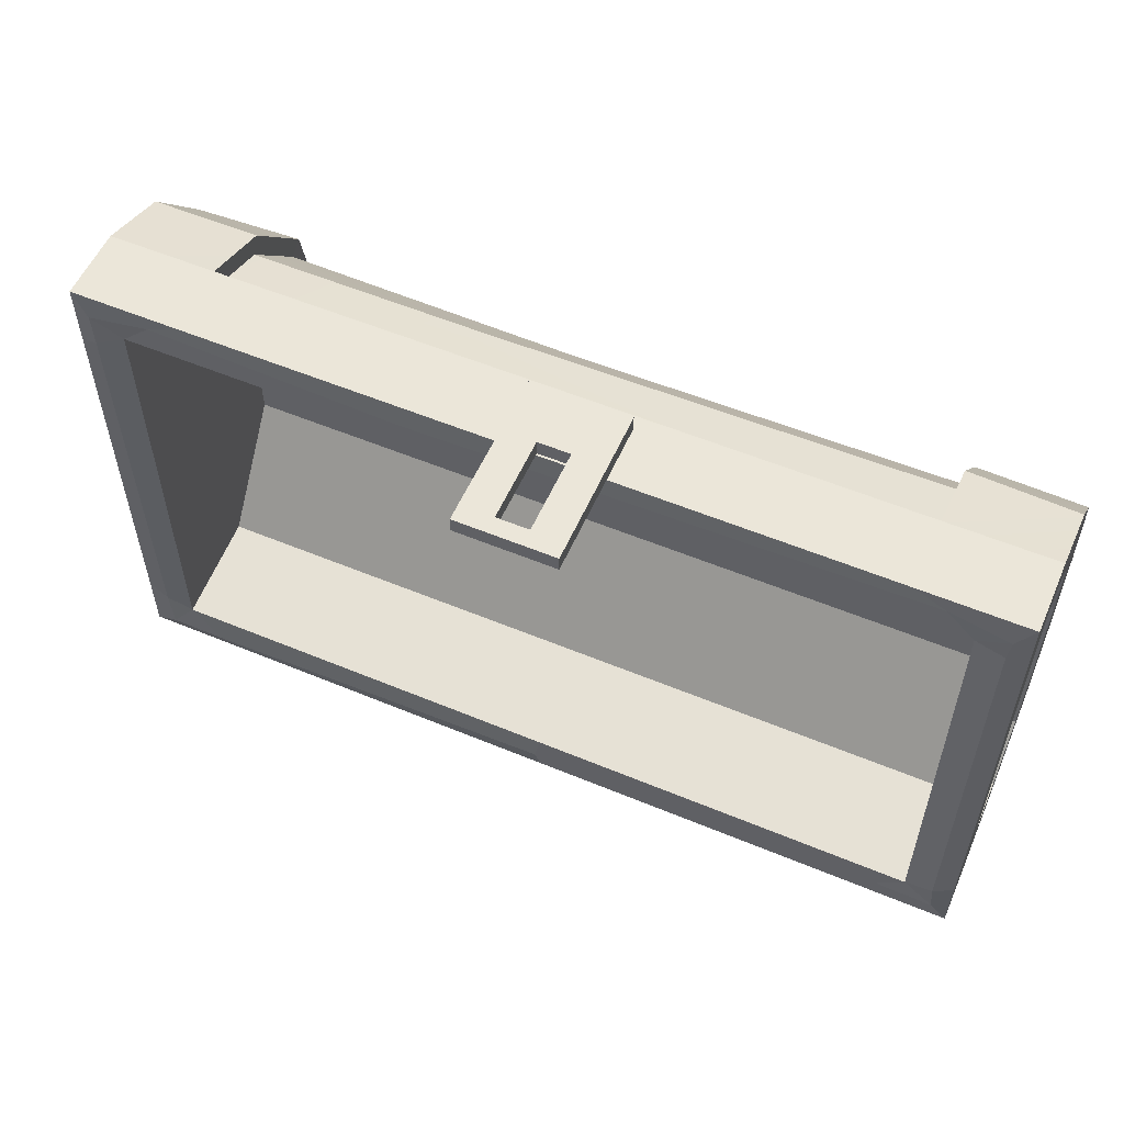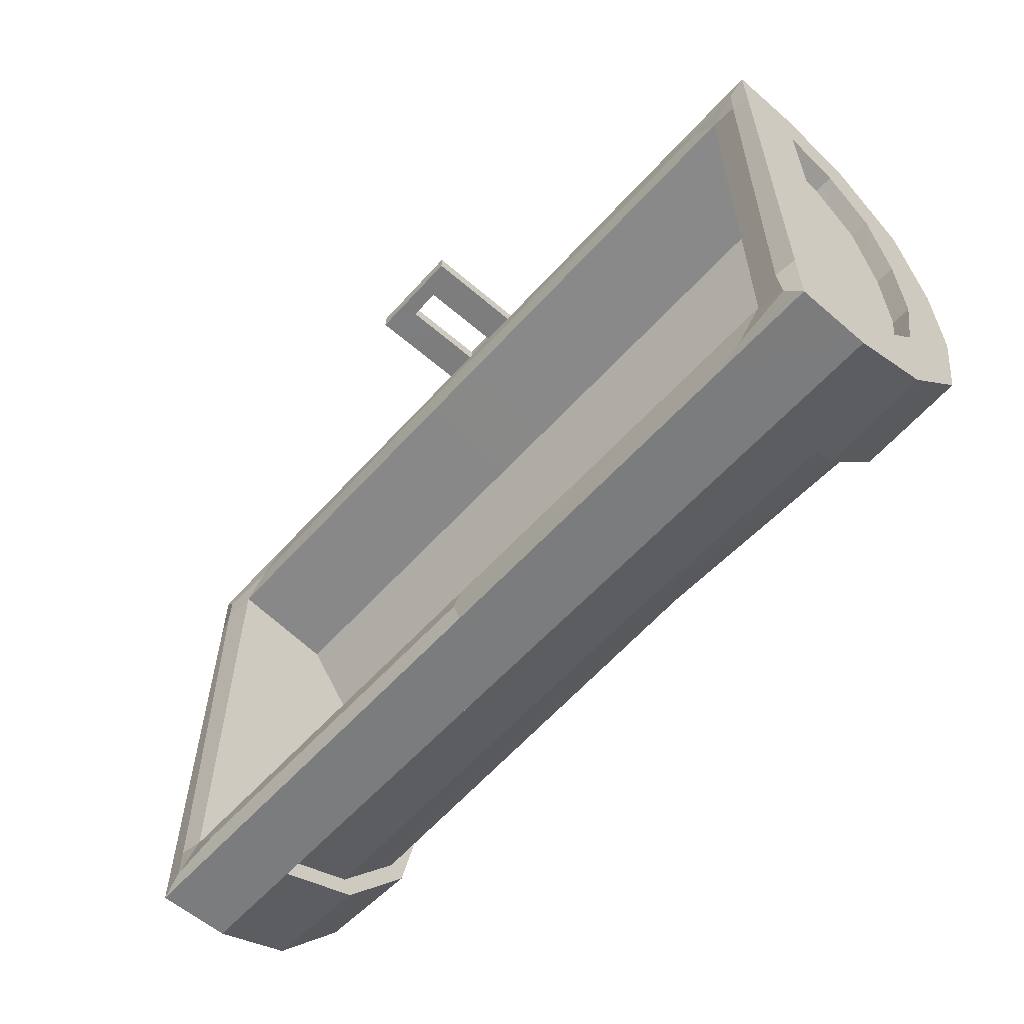
<metadata>
{"format":"obj","ext":"obj","renderer":"f3d","projection":"perspective","resolution":1024,"background":"white","views":[{"elev":55.9,"azim":23.6,"up":"+Z"},{"elev":-59.0,"azim":48.4,"up":"+Z"}]}
</metadata>
<code>
g treasureChest01_lid
v 0.6881 0.1459 1.078
v 0.9026 0.1459 1.078
v 0.6881 8.345e-07 1.078
v 0.9026 8.345e-07 1.078
v -0.2451 0.1459 1.078
v -0.2702 8.345e-07 1.078
v -0.6872 0.1459 1.078
v -0.6872 8.345e-07 1.078
v -0.9019 0.1459 1.078
v -0.9019 8.345e-07 1.078
v 0.6881 0.4806 0.6494
v 0.6881 0.4806 0.4306
v 0.9026 0.476 0.6494
v 0.9026 0.476 0.4306
v 0.6881 0.1459 8.345e-07
v 0.6881 8.345e-07 8.345e-07
v 0.9026 0.1459 8.345e-07
v 0.9026 8.345e-07 8.345e-07
v 0.2575 0.1459 8.345e-07
v 0.01293 8.345e-07 8.345e-07
v -0.6872 0.1459 8.345e-07
v -0.6872 8.345e-07 8.345e-07
v -0.9019 8.345e-07 8.345e-07
v -0.9019 0.1459 8.345e-07
v 0.6881 0.4806 0.6494
v 0.9026 0.476 0.6494
v 0.6881 0.4331 0.8739
v 0.9026 0.4285 0.8739
v 0.6881 0.4331 0.8739
v 0.9026 0.4285 0.8739
v 0.6881 0.3033 1.024
v 0.9026 0.2955 1.024
v 0.6881 0.3033 1.024
v 0.9026 0.2955 1.024
v 0.6881 0.1459 1.078
v 0.9026 0.1459 1.078
v 0.6881 0.3033 0.0548
v 0.6881 0.1459 8.345e-07
v 0.9026 0.2955 0.0548
v 0.9026 0.1459 8.345e-07
v 0.6881 0.4331 0.2045
v 0.6881 0.3033 0.0548
v 0.9026 0.4285 0.2045
v 0.9026 0.2955 0.0548
v 0.6881 0.4806 0.4306
v 0.6881 0.4331 0.2045
v 0.9026 0.476 0.4306
v 0.9026 0.4285 0.2045
v 0.9026 0.1459 1.078
v 0.9026 0.1335 0.9543
v 0.9026 8.345e-07 1.078
v 0.9026 0.2398 0.9123
v 0.9026 0.2955 1.024
v 0.9026 0.4285 0.8739
v 0.9026 0.3288 0.8096
v 0.9026 0.476 0.6494
v 0.9026 0.3652 0.6331
v 0.9026 0.3684 0.447
v 0.9026 0.476 0.4306
v 0.9026 0.3288 0.2688
v 0.9026 0.4285 0.2045
v 0.9026 0.2398 0.1661
v 0.9026 0.2955 0.0548
v 0.9026 0.1335 0.1241
v 0.9026 8.345e-07 8.345e-07
v 0.9026 0.1459 8.345e-07
v 0.9026 8.345e-07 1.078
v 0.9026 0.1335 0.9543
v 0.9026 8.345e-07 0.949
v 0.9026 0.1335 0.1241
v 0.9026 8.345e-07 0.1294
v 0.9026 8.345e-07 8.345e-07
v 0.9026 0.1459 8.345e-07
v 0.9026 0.1335 0.1241
v 0.9026 0.2955 0.0548
v 0.9026 0.1459 1.078
v 0.9026 0.2955 1.024
v 0.9026 0.1335 0.9543
v -0.9019 0.1459 8.345e-07
v -0.9019 0.1335 0.1241
v -0.9019 8.345e-07 8.345e-07
v -0.9019 0.2955 0.0548
v -0.9019 0.2398 0.1661
v -0.9019 0.4253 0.2045
v -0.9019 0.3288 0.2688
v -0.9019 0.4728 0.4306
v -0.9019 0.3652 0.447
v -0.9019 0.3652 0.6331
v -0.9019 0.4728 0.6494
v -0.9019 0.3288 0.8096
v -0.9019 0.4253 0.8739
v -0.9019 0.2398 0.9123
v -0.9019 0.2955 1.024
v -0.9019 0.1335 0.9543
v -0.9019 8.345e-07 1.078
v -0.9019 0.1459 1.078
v -0.9019 8.345e-07 8.345e-07
v -0.9019 0.1335 0.1241
v -0.9019 8.345e-07 0.1294
v -0.9019 0.1335 0.9543
v -0.9019 8.345e-07 0.949
v -0.9019 8.345e-07 1.078
v -0.9019 0.1459 1.078
v -0.9019 0.1335 0.9543
v -0.9019 0.2955 1.024
v -0.9019 0.1459 8.345e-07
v -0.9019 0.2955 0.0548
v -0.9019 0.1335 0.1241
v -0.9019 0.1459 8.345e-07
v -0.6872 0.1459 8.345e-07
v -0.9019 0.2955 0.0548
v -0.6872 0.3044 0.0548
v -0.9019 0.2955 0.0548
v -0.6872 0.3044 0.0548
v -0.9019 0.4253 0.2045
v -0.6872 0.4342 0.2045
v -0.9019 0.4253 0.2045
v -0.6872 0.4342 0.2045
v -0.9019 0.4728 0.4306
v -0.6872 0.4817 0.4306
v -0.9019 0.4728 0.6494
v -0.9019 0.4728 0.4306
v -0.6872 0.4817 0.6494
v -0.6872 0.4817 0.4306
v -0.9019 0.4253 0.8739
v -0.9019 0.4728 0.6494
v -0.6872 0.4342 0.8739
v -0.6872 0.4817 0.6494
v -0.9019 0.2955 1.024
v -0.9019 0.4253 0.8739
v -0.6872 0.2955 1.024
v -0.6872 0.4342 0.8739
v -0.9019 0.2955 1.024
v -0.6872 0.2955 1.024
v -0.9019 0.1459 1.078
v -0.6872 0.1459 1.078
v 0.9026 0.1335 0.9543
v 0.8631 0.1335 0.9543
v 0.9026 0.1335 0.1241
v 0.8631 0.1335 0.1241
v 0.9026 0.1335 0.1241
v 0.8631 0.1335 0.1241
v 0.9026 0.2398 0.1661
v 0.8631 0.2398 0.1661
v 0.9026 0.2398 0.1661
v 0.8631 0.2398 0.1661
v 0.9026 0.3288 0.2688
v 0.8631 0.3288 0.2688
v 0.9026 0.3288 0.2688
v 0.8631 0.3288 0.2688
v 0.9026 0.3684 0.447
v 0.8631 0.3684 0.447
v 0.9026 0.3684 0.447
v 0.8631 0.3684 0.447
v 0.9026 0.3652 0.6331
v 0.8631 0.3652 0.6331
v 0.9026 0.3652 0.6331
v 0.8631 0.3652 0.6331
v 0.9026 0.3288 0.8096
v 0.8631 0.3288 0.8096
v 0.9026 0.3288 0.8096
v 0.8631 0.3288 0.8096
v 0.9026 0.2398 0.9123
v 0.8631 0.2398 0.9123
v 0.9026 0.2398 0.9123
v 0.8631 0.2398 0.9123
v 0.9026 0.1335 0.9543
v 0.8631 0.1335 0.9543
v -0.9019 0.1335 0.1241
v -0.8625 0.1335 0.1241
v -0.9019 0.1335 0.9543
v -0.8625 0.1335 0.9543
v -0.9019 0.1335 0.9543
v -0.8625 0.1335 0.9543
v -0.9019 0.2398 0.9123
v -0.8625 0.2398 0.9123
v -0.9019 0.2398 0.9123
v -0.8625 0.2398 0.9123
v -0.9019 0.3288 0.8096
v -0.8625 0.3288 0.8096
v -0.9019 0.3288 0.8096
v -0.8625 0.3288 0.8096
v -0.9019 0.3652 0.6331
v -0.8625 0.3652 0.6331
v -0.9019 0.3652 0.6331
v -0.8625 0.3652 0.6331
v -0.9019 0.3652 0.447
v -0.8625 0.3652 0.447
v -0.9019 0.3652 0.447
v -0.8625 0.3652 0.447
v -0.9019 0.3288 0.2688
v -0.8625 0.3288 0.2688
v -0.9019 0.3288 0.2688
v -0.8625 0.3288 0.2688
v -0.9019 0.2398 0.1661
v -0.8625 0.2398 0.1661
v -0.9019 0.2398 0.1661
v -0.8625 0.2398 0.1661
v -0.9019 0.1335 0.1241
v -0.8625 0.1335 0.1241
v -0.6872 0.3044 0.0548
v -0.6872 0.1459 8.345e-07
v -0.6872 0.2868 0.08954
v -0.6872 0.137 0.03812
v 0.6881 0.3033 0.0548
v 0.6881 0.2857 0.08954
v 0.6881 0.1459 8.345e-07
v 0.6881 0.137 0.03812
v 0.6881 0.1459 8.345e-07
v 0.6881 0.137 0.03812
v 0.2575 0.1459 8.345e-07
v 0.2378 0.137 0.03812
v -0.6872 0.1459 8.345e-07
v -0.6872 0.137 0.03812
v -0.6872 0.3044 0.0548
v -0.6872 0.2868 0.08954
v -0.6872 0.4342 0.2045
v -0.6872 0.404 0.2244
v -0.6872 0.4817 0.4306
v -0.6872 0.4474 0.4358
v -0.6872 0.4817 0.6494
v -0.6872 0.4474 0.6443
v 0.6881 0.3033 0.0548
v 0.6881 0.4331 0.2045
v 0.6881 0.2857 0.08954
v 0.6881 0.4028 0.2244
v 0.6881 0.4806 0.4306
v 0.6881 0.4463 0.4358
v 0.6881 0.4463 0.6443
v 0.6881 0.4806 0.6494
v 0.6881 0.4028 0.854
v 0.6881 0.4331 0.8739
v -0.6872 0.4342 0.8739
v -0.6872 0.4817 0.6494
v -0.6872 0.404 0.854
v -0.6872 0.4817 0.6494
v -0.6872 0.4474 0.6443
v -0.6872 0.404 0.854
v -0.6872 0.2955 1.024
v -0.6872 0.4342 0.8739
v -0.6872 0.2779 0.9889
v -0.6872 0.404 0.854
v -0.6872 0.1459 1.078
v -0.6872 0.137 1.04
v 0.6881 0.3033 1.024
v 0.6881 0.2857 0.9889
v 0.6881 0.4331 0.8739
v 0.6881 0.4028 0.854
v 0.6881 0.1459 1.078
v 0.6881 0.137 1.04
v -0.6872 0.1459 1.078
v -0.6872 0.137 1.04
v -0.2451 0.1459 1.078
v -0.2292 0.137 1.04
v 0.6881 0.1459 1.078
v 0.6881 0.137 1.04
v 0.9026 8.345e-07 8.345e-07
v 0.8686 -0.007156 0.04789
v 0.8636 -0.011 0.1137
v 0.9026 8.345e-07 0.1294
v 0.9026 8.345e-07 1.078
v 0.8686 -0.007156 1.031
v 0.7506 0.001076 1.044
v 0.6881 8.345e-07 1.078
v 0.6881 8.345e-07 8.345e-07
v 0.7506 0.001076 0.03409
v 0.8686 -0.007156 0.04789
v 0.9026 8.345e-07 8.345e-07
v 0.9026 8.345e-07 0.949
v 0.8636 -0.001811 0.9757
v 0.8686 -0.007156 1.031
v 0.9026 8.345e-07 1.078
v -0.9019 8.345e-07 0.1294
v -0.8629 -0.001811 0.1027
v -0.8529 -0.007156 0.02703
v -0.9019 8.345e-07 8.345e-07
v -0.9019 8.345e-07 8.345e-07
v -0.8529 -0.007156 0.02703
v -0.7351 -0.01179 0.03409
v -0.6872 8.345e-07 8.345e-07
v -0.6872 8.345e-07 1.078
v -0.7499 0.001076 1.044
v -0.868 -0.007156 1.031
v -0.9019 8.345e-07 1.078
v -0.6872 8.345e-07 8.345e-07
v -0.7351 -0.01179 0.03409
v 0.003531 -0.007524 0.04236
v 0.01293 8.345e-07 8.345e-07
v -0.2702 8.345e-07 1.078
v -0.2466 -0.007924 1.036
v -0.7499 0.001076 1.044
v -0.6872 8.345e-07 1.078
v 0.01293 8.345e-07 8.345e-07
v 0.003531 -0.007524 0.04236
v 0.7506 0.001076 0.03409
v 0.6881 8.345e-07 8.345e-07
v 0.6881 8.345e-07 1.078
v 0.7506 0.001076 1.044
v -0.2466 -0.007924 1.036
v -0.2702 8.345e-07 1.078
v -0.9019 8.345e-07 1.078
v -0.868 -0.007156 1.031
v -0.8629 -0.011 0.9647
v -0.9019 8.345e-07 0.949
v -0.9019 8.345e-07 0.949
v -0.8629 -0.011 0.9647
v -0.8629 -0.001811 0.1027
v -0.9019 8.345e-07 0.1294
v 0.9026 8.345e-07 0.1294
v 0.8636 -0.011 0.1137
v 0.8636 -0.001811 0.9757
v 0.9026 8.345e-07 0.949
v -0.05323 0.02955 1.11
v -0.05323 0.1182 1.11
v 0.1441 0.02955 1.11
v 0.1441 0.1182 1.11
v -0.05323 0.1182 1.11
v -0.05323 0.1182 1.078
v 0.1441 0.1182 1.11
v 0.1441 0.1182 1.078
v -0.05323 0.1182 1.078
v -0.05323 0.02955 1.078
v 0.1441 0.1182 1.078
v 0.1441 0.02955 1.078
v -0.05323 -0.1991 1.078
v -0.05323 -0.1991 1.11
v 0.1441 -0.1991 1.078
v 0.1441 -0.1991 1.11
v 0.1441 0.02955 1.11
v 0.1441 0.1182 1.11
v 0.1441 0.02955 1.078
v 0.1441 0.1182 1.078
v 0.1441 -0.1991 1.078
v 0.1441 -0.1991 1.11
v -0.05323 0.02955 1.078
v -0.05323 0.1182 1.078
v -0.05323 0.02955 1.11
v -0.05323 0.1182 1.11
v -0.05323 -0.1991 1.11
v -0.05323 -0.1991 1.078
v -0.05323 -0.1991 1.11
v 0.01339 -0.1655 1.11
v 0.1441 -0.1991 1.11
v 0.07746 -0.1655 1.11
v 0.1441 0.02955 1.11
v 0.07746 0.004209 1.11
v -0.05323 0.02955 1.11
v 0.01339 0.004209 1.11
v -0.05323 0.02955 1.078
v 0.01339 0.004209 1.078
v 0.1441 0.02955 1.078
v 0.07746 0.004209 1.078
v 0.07746 -0.1655 1.078
v 0.1441 -0.1991 1.078
v -0.05323 -0.1991 1.078
v 0.01339 -0.1655 1.078
v 0.07746 -0.1655 1.11
v 0.07746 0.004209 1.078
v 0.07746 0.004209 1.11
v 0.07746 -0.1655 1.078
v 0.07746 0.004209 1.11
v 0.01339 0.004209 1.078
v 0.01339 0.004209 1.11
v 0.07746 0.004209 1.078
v 0.01339 -0.1655 1.078
v 0.07746 -0.1655 1.078
v 0.01339 -0.1655 1.11
v 0.07746 -0.1655 1.11
v 0.01339 0.004209 1.078
v 0.01339 -0.1655 1.078
v 0.01339 0.004209 1.11
v 0.01339 -0.1655 1.11
v 0.8631 0.1335 0.9543
v 0.8631 0.2398 0.9123
v 0.8631 0.1335 0.1241
v 0.8631 0.3288 0.8096
v 0.8631 0.3652 0.6331
v 0.8631 0.3684 0.447
v 0.8631 0.2398 0.1661
v 0.8631 0.3288 0.2688
v 0.8631 0.1335 0.1241
v 0.8631 0.3684 0.447
v 0.8631 0.2398 0.1661
v -0.8625 0.1335 0.1241
v -0.8625 0.2398 0.1661
v -0.8625 0.1335 0.9543
v -0.8625 0.3288 0.2688
v -0.8625 0.3652 0.447
v -0.8625 0.3652 0.6331
v -0.8625 0.2398 0.9123
v -0.8625 0.3288 0.8096
v -0.8625 0.1335 0.9543
v -0.8625 0.3652 0.6331
v -0.8625 0.2398 0.9123
v -0.6872 0.137 0.03812
v 0.2378 0.137 0.03812
v -0.6872 0.2868 0.08954
v 0.2497 0.2779 0.08954
v 0.6881 0.137 0.03812
v 0.6881 0.2857 0.08954
v 0.6881 0.2857 0.08954
v 0.6881 0.4028 0.2244
v 0.2497 0.2779 0.08954
v 0.2117 0.3869 0.2244
v -0.6872 0.2868 0.08954
v 0.2117 0.3869 0.2244
v -0.6872 0.404 0.2244
v 0.6881 0.4028 0.2244
v 0.6881 0.4463 0.4358
v 0.2117 0.3869 0.2244
v 0.1224 0.4304 0.4358
v -0.6872 0.4474 0.6443
v -0.6872 0.4474 0.4358
v 0.02528 0.4303 0.6443
v 0.1224 0.4304 0.4358
v 0.6881 0.4463 0.6443
v 0.6881 0.4028 0.854
v 0.02528 0.4303 0.6443
v -0.08173 0.395 0.854
v 0.02528 0.4303 0.6443
v -0.6872 0.4474 0.6443
v -0.08173 0.395 0.854
v -0.6872 0.404 0.854
v 0.6881 0.4028 0.854
v 0.6881 0.2857 0.9889
v -0.08173 0.395 0.854
v -0.2123 0.2759 0.9901
v -0.6872 0.404 0.854
v -0.6872 0.2779 0.9889
v 0.6881 0.2857 0.9889
v 0.6881 0.137 1.04
v -0.2123 0.2759 0.9901
v -0.2292 0.137 1.04
v -0.6872 0.137 1.04
v -0.6872 0.2779 0.9889
v 0.2117 0.3869 0.2244
v 0.1224 0.4304 0.4358
v -0.6872 0.404 0.2244
v -0.6872 0.4474 0.4358
v 0.02528 0.4303 0.6443
v 0.1224 0.4304 0.4358
v 0.6881 0.4463 0.6443
v 0.6881 0.4463 0.4358
v -0.8059 8.345e-07 0.08671
v -0.8059 0.2166 0.1157
v -0.05093 0.2166 0.1157
v 0.01161 8.345e-07 0.08671
v 0.8066 0.2166 0.1157
v 0.8066 8.345e-07 0.08671
v -0.2414 8.345e-07 0.9917
v -0.2414 0.2166 0.9628
v -0.8059 0.2166 0.9628
v -0.8059 8.345e-07 0.9917
v 0.8066 8.345e-07 0.9917
v 0.8066 0.2166 0.9628
v -0.8059 8.345e-07 0.9917
v -0.8059 0.2166 0.9628
v -0.8059 0.2166 0.1157
v -0.8059 8.345e-07 0.08671
v -0.8059 0.3913 0.3429
v -0.8059 0.3913 0.7355
v 0.8066 8.345e-07 0.08671
v 0.8066 0.2166 0.1157
v 0.8066 0.2166 0.9628
v 0.8066 8.345e-07 0.9917
v 0.8066 0.3913 0.7355
v 0.8066 0.3913 0.3429
v -0.8059 0.2166 0.1157
v -0.8059 0.3913 0.3429
v -0.05114 0.3913 0.3429
v -0.05093 0.2166 0.1157
v 0.8066 0.3913 0.3429
v 0.8066 0.2166 0.1157
v -0.2414 0.2166 0.9628
v -0.2414 0.3913 0.7355
v -0.8059 0.3913 0.7355
v -0.8059 0.2166 0.9628
v 0.8066 0.2166 0.9628
v 0.8066 0.3913 0.7355
v -0.8059 0.3913 0.3429
v -0.8059 0.3913 0.7355
v -0.2414 0.3913 0.7355
v -0.05114 0.3913 0.3429
v 0.8066 0.3913 0.7355
v 0.8066 0.3913 0.3429
v 0.8686 -0.007156 0.04789
v 0.8066 8.345e-07 0.08671
v 0.8636 -0.011 0.1137
v 0.7506 0.001076 0.03409
v 0.8066 8.345e-07 0.08671
v 0.8686 -0.007156 0.04789
v 0.003531 -0.007524 0.04236
v 0.01161 8.345e-07 0.08671
v 0.8066 8.345e-07 0.08671
v 0.7506 0.001076 0.03409
v -0.7351 -0.01179 0.03409
v -0.8059 8.345e-07 0.08671
v 0.01161 8.345e-07 0.08671
v 0.003531 -0.007524 0.04236
v -0.8529 -0.007156 0.02703
v -0.8059 8.345e-07 0.08671
v -0.7351 -0.01179 0.03409
v -0.8629 -0.001811 0.1027
v -0.8059 8.345e-07 0.08671
v -0.8529 -0.007156 0.02703
v -0.8629 -0.011 0.9647
v -0.8059 8.345e-07 0.9917
v -0.8059 8.345e-07 0.08671
v -0.8629 -0.001811 0.1027
v -0.868 -0.007156 1.031
v -0.8059 8.345e-07 0.9917
v -0.8629 -0.011 0.9647
v -0.7499 0.001076 1.044
v -0.8059 8.345e-07 0.9917
v -0.868 -0.007156 1.031
v -0.2466 -0.007924 1.036
v -0.2414 8.345e-07 0.9917
v -0.8059 8.345e-07 0.9917
v -0.7499 0.001076 1.044
v 0.7506 0.001076 1.044
v 0.8066 8.345e-07 0.9917
v -0.2414 8.345e-07 0.9917
v -0.2466 -0.007924 1.036
v 0.8686 -0.007156 1.031
v 0.8066 8.345e-07 0.9917
v 0.7506 0.001076 1.044
v 0.8636 -0.001811 0.9757
v 0.8066 8.345e-07 0.9917
v 0.8686 -0.007156 1.031
v 0.8636 -0.011 0.1137
v 0.8066 8.345e-07 0.08671
v 0.8066 8.345e-07 0.9917
v 0.8636 -0.001811 0.9757
g treasureChest01_lid_0
f 3 2 1
f 3 4 2
f 3 1 5
f 3 5 6
f 6 5 7
f 6 7 8
f 8 7 9
f 8 9 10
f 13 12 11
f 13 14 12
f 17 16 15
f 17 18 16
f 19 15 16
f 19 16 20
f 20 21 19
f 20 22 21
f 21 22 23
f 21 23 24
f 27 26 25
f 27 28 26
f 31 30 29
f 31 32 30
f 35 34 33
f 35 36 34
f 39 38 37
f 39 40 38
f 43 42 41
f 43 44 42
f 47 46 45
f 47 48 46
f 51 50 49
f 53 50 52
f 52 54 53
f 52 55 54
f 55 56 54
f 55 57 56
f 56 57 58
f 56 58 59
f 59 58 60
f 59 60 61
f 61 60 62
f 61 62 63
f 63 62 64
f 66 64 65
f 69 68 67
f 69 70 68
f 69 71 70
f 71 72 70
f 75 74 73
f 78 77 76
f 81 80 79
f 80 83 82
f 83 84 82
f 83 85 84
f 85 86 84
f 85 87 86
f 86 87 88
f 86 88 89
f 89 88 90
f 89 90 91
f 91 90 92
f 91 92 93
f 93 92 94
f 96 94 95
f 99 98 97
f 99 100 98
f 99 101 100
f 101 102 100
f 105 104 103
f 108 107 106
f 111 110 109
f 111 112 110
f 115 114 113
f 115 116 114
f 119 118 117
f 119 120 118
f 123 122 121
f 123 124 122
f 127 126 125
f 127 128 126
f 131 130 129
f 131 132 130
f 135 134 133
f 135 136 134
f 139 138 137
f 139 140 138
f 143 142 141
f 143 144 142
f 147 146 145
f 147 148 146
f 151 150 149
f 151 152 150
f 155 154 153
f 155 156 154
f 159 158 157
f 159 160 158
f 163 162 161
f 163 164 162
f 167 166 165
f 167 168 166
f 171 170 169
f 171 172 170
f 175 174 173
f 175 176 174
f 179 178 177
f 179 180 178
f 183 182 181
f 183 184 182
f 187 186 185
f 187 188 186
f 191 190 189
f 191 192 190
f 195 194 193
f 195 196 194
f 199 198 197
f 199 200 198
f 203 202 201
f 203 204 202
f 207 206 205
f 207 208 206
f 211 210 209
f 211 212 210
f 213 212 211
f 213 214 212
f 217 216 215
f 217 218 216
f 219 218 217
f 219 220 218
f 221 220 219
f 221 222 220
f 225 224 223
f 225 226 224
f 226 227 224
f 226 228 227
f 227 228 229
f 227 229 230
f 230 229 231
f 230 231 232
f 235 234 233
f 238 237 236
f 241 240 239
f 241 242 240
f 243 241 239
f 243 244 241
f 247 246 245
f 247 248 246
f 246 249 245
f 246 250 249
f 253 252 251
f 253 254 252
f 255 254 253
f 255 256 254
f 259 258 257
f 260 259 257
f 263 262 261
f 264 263 261
f 267 266 265
f 268 267 265
f 271 270 269
f 272 271 269
f 275 274 273
f 276 275 273
f 279 278 277
f 280 279 277
f 283 282 281
f 284 283 281
f 287 286 285
f 288 287 285
f 291 290 289
f 292 291 289
f 295 294 293
f 296 295 293
f 299 298 297
f 300 299 297
f 303 302 301
f 304 303 301
f 307 306 305
f 308 307 305
f 311 310 309
f 312 311 309
f 315 314 313
f 315 316 314
f 319 318 317
f 319 320 318
f 323 322 321
f 323 324 322
f 327 326 325
f 327 328 326
f 331 330 329
f 331 332 330
f 333 331 329
f 333 329 334
f 337 336 335
f 337 338 336
f 339 337 335
f 339 335 340
f 343 342 341
f 343 344 342
f 345 344 343
f 345 346 344
f 347 346 345
f 342 347 341
f 347 348 346
f 342 348 347
f 351 350 349
f 351 352 350
f 353 352 351
f 353 351 354
f 355 353 354
f 355 356 353
f 349 356 355
f 349 350 356
f 359 358 357
f 357 358 360
f 363 362 361
f 361 362 364
f 367 366 365
f 368 366 367
f 371 370 369
f 372 370 371
g treasureChest01_lid_1
f 375 374 373
f 375 376 374
f 375 377 376
f 375 378 377
f 380 378 379
f 383 382 381
f 386 385 384
f 386 387 385
f 386 388 387
f 386 389 388
f 391 389 390
f 394 393 392
f 397 396 395
f 397 398 396
f 398 399 396
f 398 400 399
f 403 402 401
f 403 404 402
f 405 404 403
f 405 407 406
f 410 409 408
f 410 411 409
f 414 413 412
f 414 415 413
f 418 417 416
f 418 419 417
f 421 419 420
f 421 423 422
f 426 425 424
f 426 427 425
f 428 427 426
f 428 429 427
f 432 431 430
f 432 433 431
f 432 434 433
f 435 434 432
f 438 437 436
f 438 439 437
f 442 441 440
f 442 443 441
f 446 445 444
f 447 446 444
f 448 446 447
f 449 448 447
f 452 451 450
f 453 452 450
f 450 451 454
f 451 455 454
f 458 457 456
f 459 458 456
f 458 460 457
f 460 461 457
f 464 463 462
f 465 464 462
f 464 466 463
f 466 467 463
f 470 469 468
f 471 470 468
f 472 470 471
f 473 472 471
f 476 475 474
f 477 476 474
f 474 475 478
f 475 479 478
f 482 481 480
f 483 482 480
f 484 482 483
f 485 484 483
f 488 487 486
f 491 490 489
f 494 493 492
f 495 494 492
f 498 497 496
f 499 498 496
f 502 501 500
f 505 504 503
f 508 507 506
f 509 508 506
f 512 511 510
f 515 514 513
f 518 517 516
f 519 518 516
f 522 521 520
f 523 522 520
f 526 525 524
f 529 528 527
f 532 531 530
f 533 532 530

</code>
